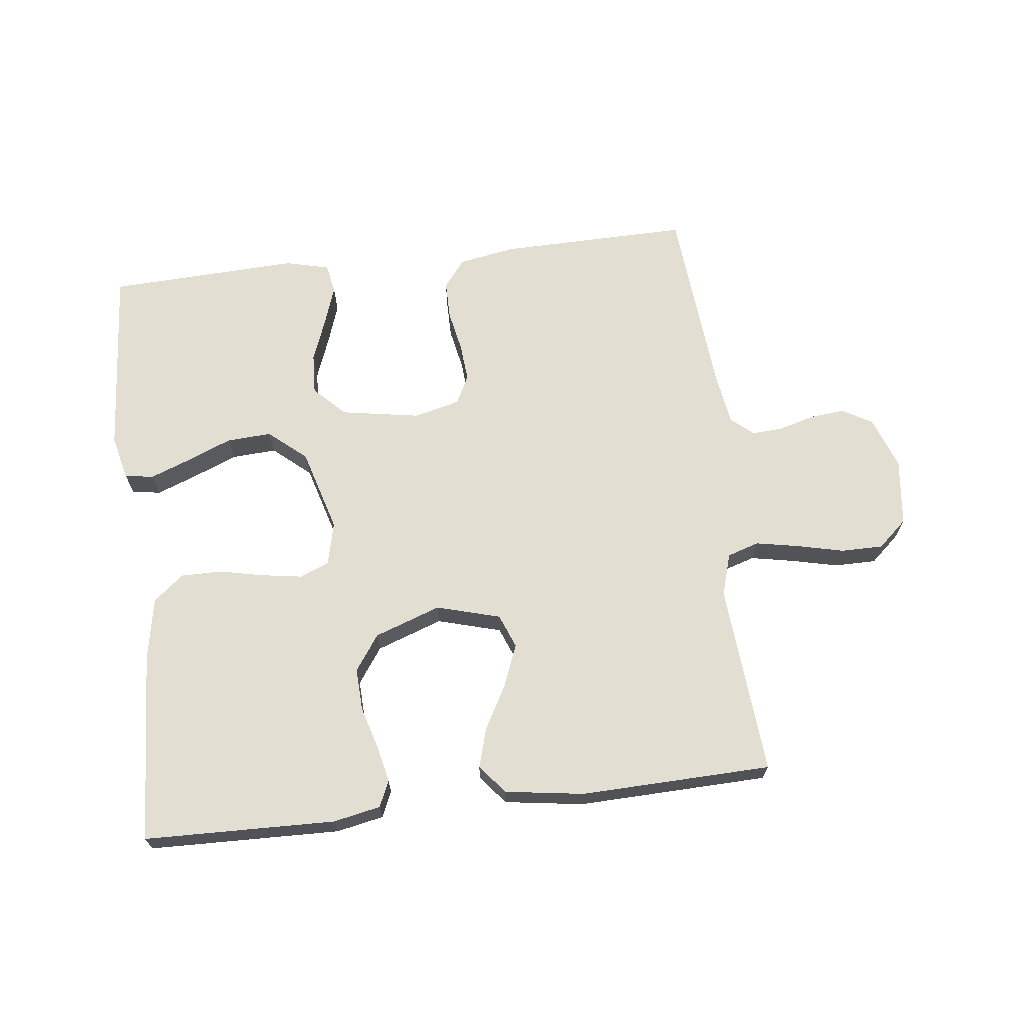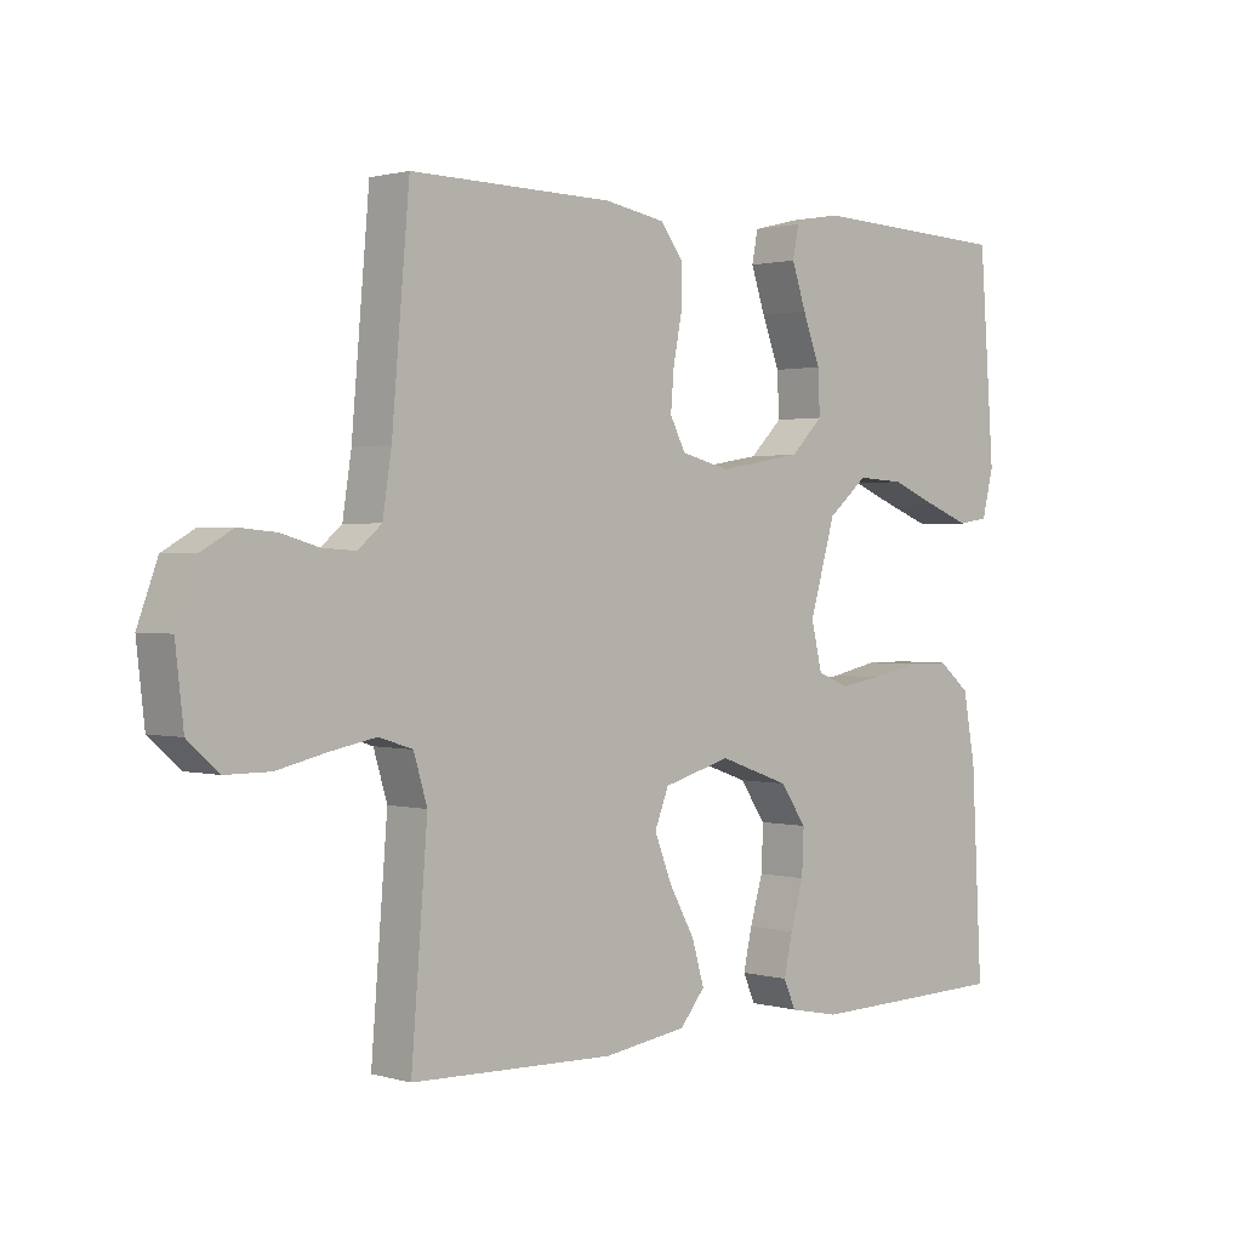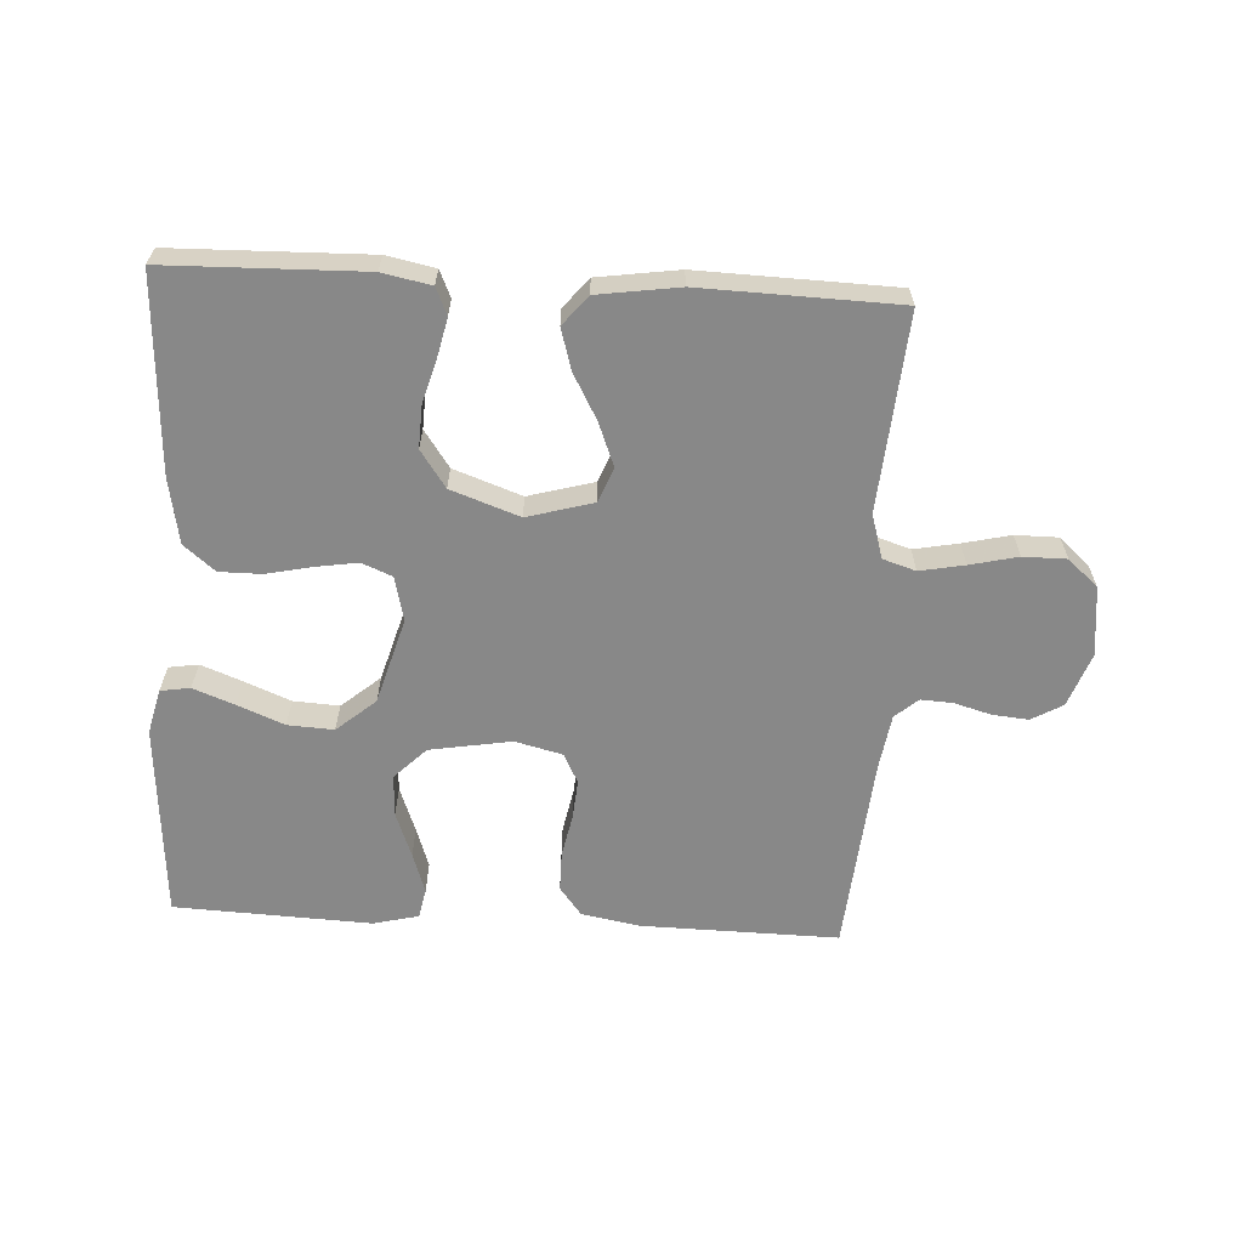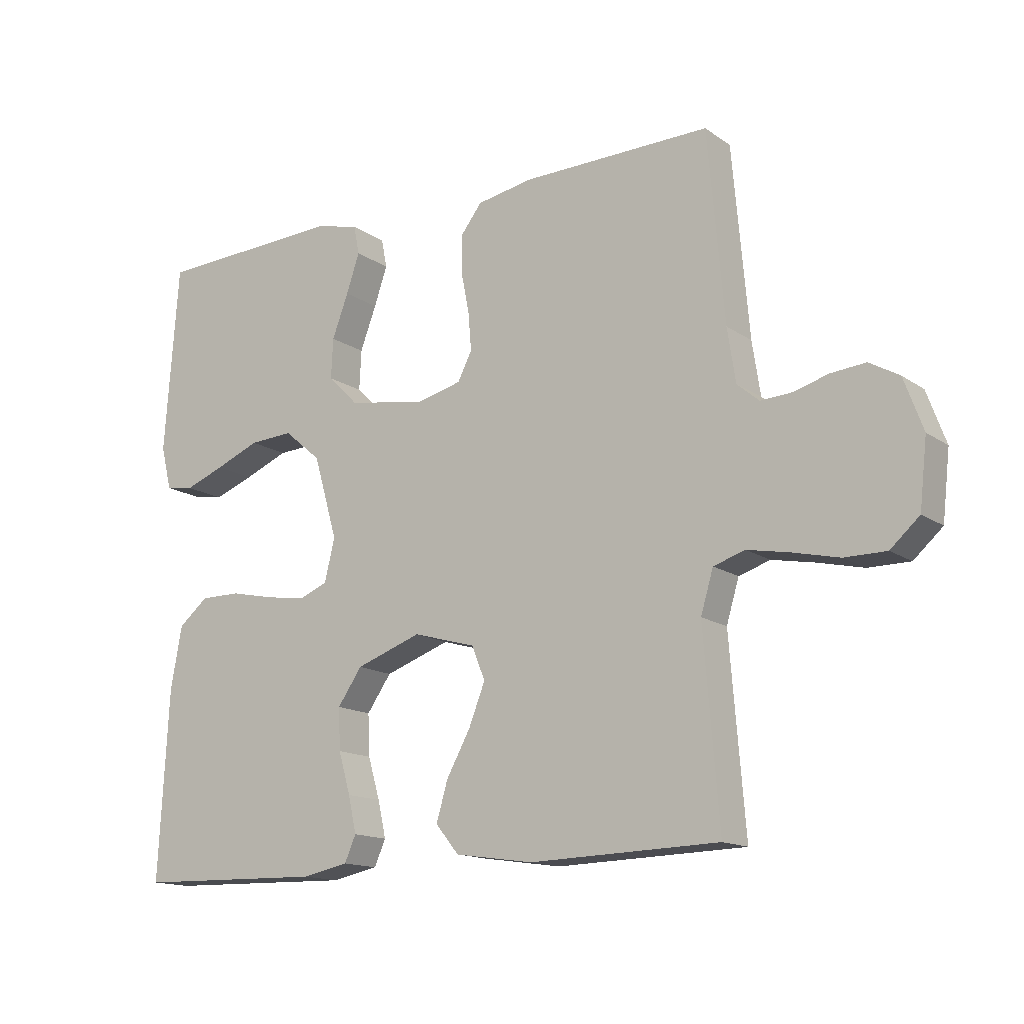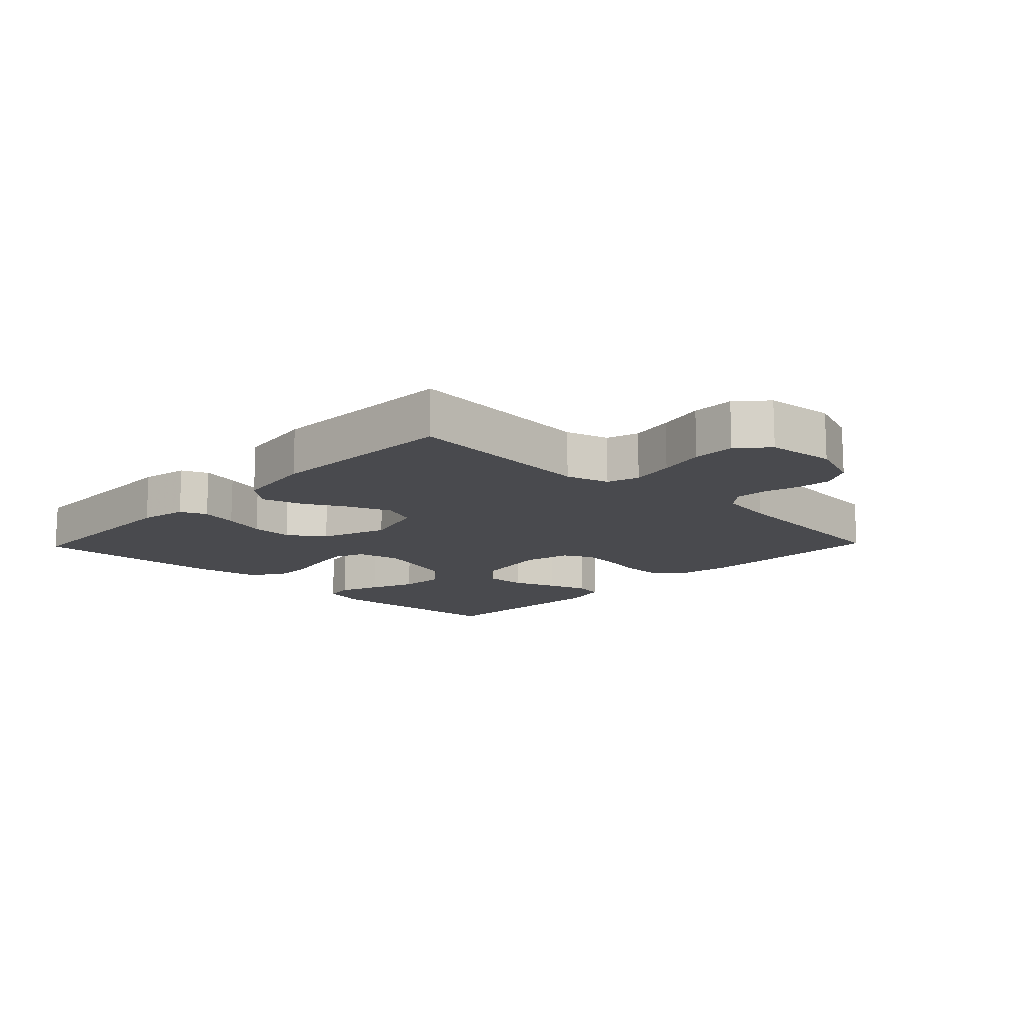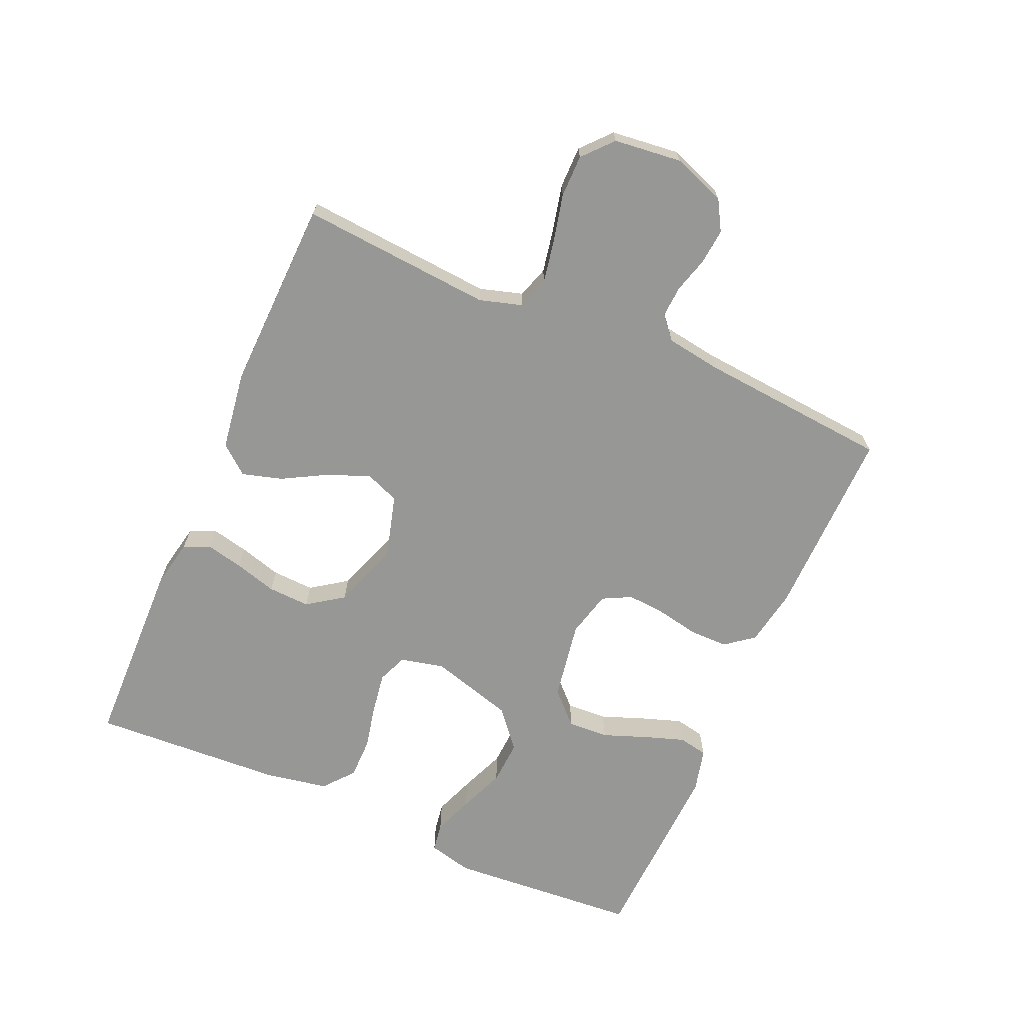
<metadata>
{"format":"obj","ext":"obj","renderer":"f3d","projection":"perspective","resolution":1024,"background":"white","views":[{"elev":67.8,"azim":173.3,"up":"+Y"},{"elev":1.3,"azim":-44.1,"up":"+Z"},{"elev":-62.7,"azim":176.8,"up":"+Y"},{"elev":-14.6,"azim":-145.2,"up":"+Z"},{"elev":-13.4,"azim":-133.9,"up":"+Y"},{"elev":-68.1,"azim":-113.6,"up":"+Y"}]}
</metadata>
<code>
v -0.5 0.07 0.5
v -0.2 0.07 0.495
v -0.111 0.07 0.479
v -0.077 0.07 0.435
v -0.077 0.07 0.375
v -0.09 0.07 0.309
v -0.095 0.07 0.249
v -0.072 0.07 0.204
v 0 0.07 0.186
v 0.124 0.07 0.207
v 0.172 0.07 0.255
v 0.169 0.07 0.319
v 0.143 0.07 0.388
v 0.122 0.07 0.45
v 0.131 0.07 0.496
v 0.2 0.07 0.513
v 0.5 0.07 0.5
v 0.522 0.07 0.2
v 0.505 0.07 0.131
v 0.46 0.07 0.124
v 0.397 0.07 0.148
v 0.326 0.07 0.177
v 0.256 0.07 0.181
v 0.197 0.07 0.131
v 0.159 0.07 0
v 0.175 0.07 -0.068
v 0.221 0.07 -0.087
v 0.285 0.07 -0.077
v 0.355 0.07 -0.062
v 0.419 0.07 -0.062
v 0.466 0.07 -0.101
v 0.484 0.07 -0.2
v 0.5 0.07 -0.5
v 0.2 0.07 -0.507
v 0.126 0.07 -0.492
v 0.108 0.07 -0.451
v 0.121 0.07 -0.393
v 0.14 0.07 -0.327
v 0.143 0.07 -0.261
v 0.104 0.07 -0.205
v 0 0.07 -0.168
v -0.1 0.07 -0.196
v -0.121 0.07 -0.249
v -0.095 0.07 -0.315
v -0.057 0.07 -0.384
v -0.039 0.07 -0.446
v -0.076 0.07 -0.491
v -0.2 0.07 -0.509
v -0.5 0.07 -0.5
v -0.476 0.07 -0.2
v -0.496 0.07 -0.133
v -0.546 0.07 -0.117
v -0.614 0.07 -0.13
v -0.687 0.07 -0.147
v -0.753 0.07 -0.147
v -0.799 0.07 -0.106
v -0.811 0.07 0
v -0.781 0.07 0.082
v -0.734 0.07 0.109
v -0.679 0.07 0.104
v -0.623 0.07 0.088
v -0.574 0.07 0.085
v -0.539 0.07 0.115
v -0.526 0.07 0.2
v -0.5 0 0.5
v -0.2 0 0.495
v -0.111 0 0.479
v -0.077 0 0.435
v -0.077 0 0.375
v -0.09 0 0.309
v -0.095 0 0.249
v -0.072 0 0.204
v 0 0 0.186
v 0.124 0 0.207
v 0.172 0 0.255
v 0.169 0 0.319
v 0.143 0 0.388
v 0.122 0 0.45
v 0.131 0 0.496
v 0.2 0 0.513
v 0.5 0 0.5
v 0.522 0 0.2
v 0.505 0 0.131
v 0.46 0 0.124
v 0.397 0 0.148
v 0.326 0 0.177
v 0.256 0 0.181
v 0.197 0 0.131
v 0.159 0 0
v 0.175 0 -0.068
v 0.221 0 -0.087
v 0.285 0 -0.077
v 0.355 0 -0.062
v 0.419 0 -0.062
v 0.466 0 -0.101
v 0.484 0 -0.2
v 0.5 0 -0.5
v 0.2 0 -0.507
v 0.126 0 -0.492
v 0.108 0 -0.451
v 0.121 0 -0.393
v 0.14 0 -0.327
v 0.143 0 -0.261
v 0.104 0 -0.205
v 0 0 -0.168
v -0.1 0 -0.196
v -0.121 0 -0.249
v -0.095 0 -0.315
v -0.057 0 -0.384
v -0.039 0 -0.446
v -0.076 0 -0.491
v -0.2 0 -0.509
v -0.5 0 -0.5
v -0.476 0 -0.2
v -0.496 0 -0.133
v -0.546 0 -0.117
v -0.614 0 -0.13
v -0.687 0 -0.147
v -0.753 0 -0.147
v -0.799 0 -0.106
v -0.811 0 0
v -0.781 0 0.082
v -0.734 0 0.109
v -0.679 0 0.104
v -0.623 0 0.088
v -0.574 0 0.085
v -0.539 0 0.115
v -0.526 0 0.2
f 58 59 60 61
f 58 61 62
f 57 58 62
f 56 57 62
f 53 54 55 56
f 52 53 56 62
f 51 52 62 63
f 47 48 49 50
f 44 45 46 47
f 43 44 47 50
f 42 43 50 51
f 35 36 37 38
f 33 34 35 38
f 33 38 39
f 32 33 39 40
f 28 29 30 31
f 27 28 31 32
f 26 27 32 40
f 19 20 21 22
f 17 18 19 22
f 17 22 23
f 16 17 23 24
f 12 13 14 15
f 12 15 16
f 11 12 16 24
f 3 4 5 6
f 3 6 7
f 64 1 2 3
f 64 3 7
f 63 64 7 8
f 41 42 51 63
f 41 63 8 9
f 25 26 40 41
f 25 41 9 10
f 10 11 24 25
f 125 124 123 122
f 126 125 122
f 126 122 121
f 126 121 120
f 120 119 118 117
f 126 120 117 116
f 127 126 116 115
f 114 113 112 111
f 111 110 109 108
f 114 111 108 107
f 115 114 107 106
f 102 101 100 99
f 102 99 98 97
f 103 102 97
f 104 103 97 96
f 95 94 93 92
f 96 95 92 91
f 104 96 91 90
f 86 85 84 83
f 86 83 82 81
f 87 86 81
f 88 87 81 80
f 79 78 77 76
f 80 79 76
f 88 80 76 75
f 70 69 68 67
f 71 70 67
f 67 66 65 128
f 71 67 128
f 72 71 128 127
f 127 115 106 105
f 73 72 127 105
f 105 104 90 89
f 74 73 105 89
f 89 88 75 74
f 1 65 66 2
f 2 66 67 3
f 3 67 68 4
f 4 68 69 5
f 5 69 70 6
f 6 70 71 7
f 7 71 72 8
f 8 72 73 9
f 9 73 74 10
f 10 74 75 11
f 11 75 76 12
f 12 76 77 13
f 13 77 78 14
f 14 78 79 15
f 15 79 80 16
f 16 80 81 17
f 17 81 82 18
f 18 82 83 19
f 19 83 84 20
f 20 84 85 21
f 21 85 86 22
f 22 86 87 23
f 23 87 88 24
f 24 88 89 25
f 25 89 90 26
f 26 90 91 27
f 27 91 92 28
f 28 92 93 29
f 29 93 94 30
f 30 94 95 31
f 31 95 96 32
f 32 96 97 33
f 33 97 98 34
f 34 98 99 35
f 35 99 100 36
f 36 100 101 37
f 37 101 102 38
f 38 102 103 39
f 39 103 104 40
f 40 104 105 41
f 41 105 106 42
f 42 106 107 43
f 43 107 108 44
f 44 108 109 45
f 45 109 110 46
f 46 110 111 47
f 47 111 112 48
f 48 112 113 49
f 49 113 114 50
f 50 114 115 51
f 51 115 116 52
f 52 116 117 53
f 53 117 118 54
f 54 118 119 55
f 55 119 120 56
f 56 120 121 57
f 57 121 122 58
f 58 122 123 59
f 59 123 124 60
f 60 124 125 61
f 61 125 126 62
f 62 126 127 63
f 63 127 128 64
f 64 128 65 1

</code>
